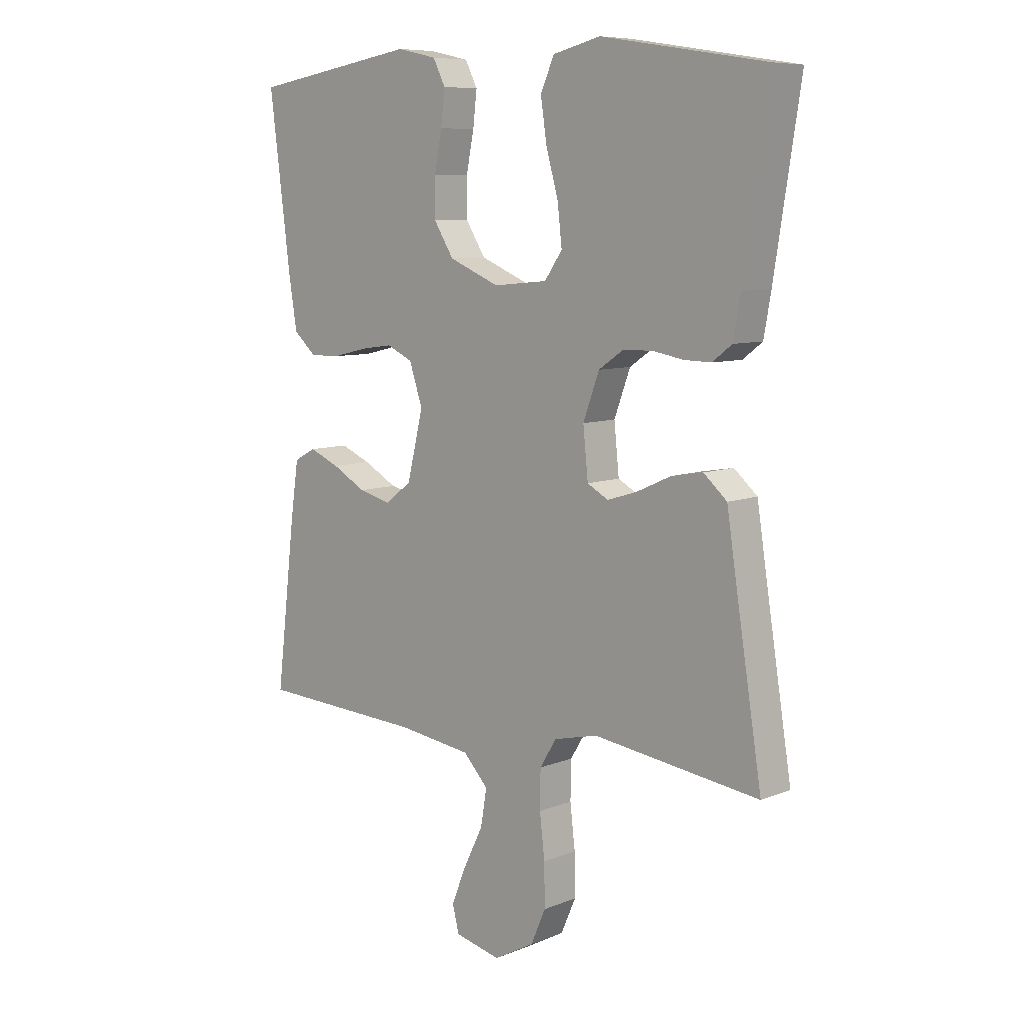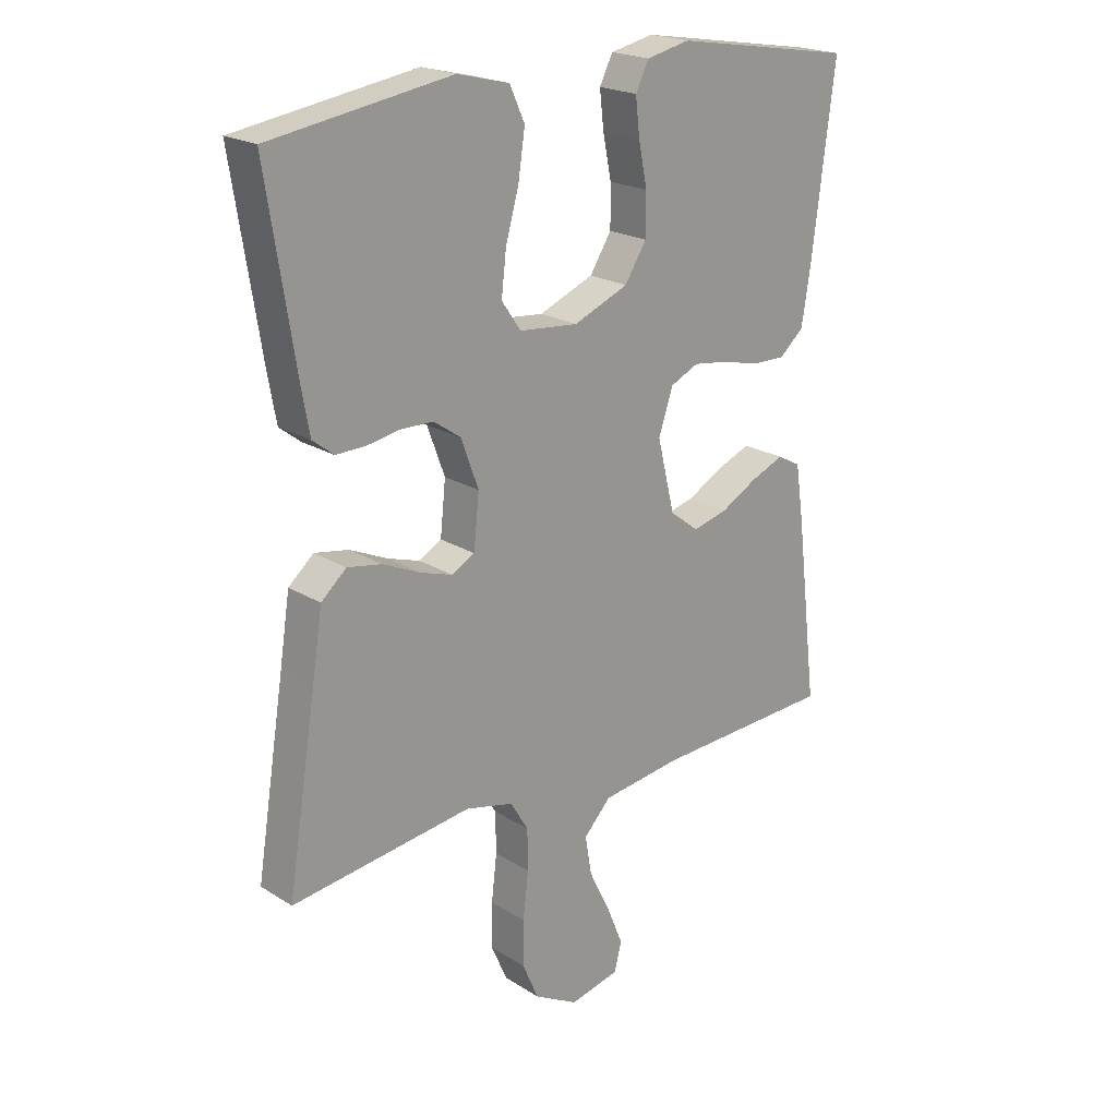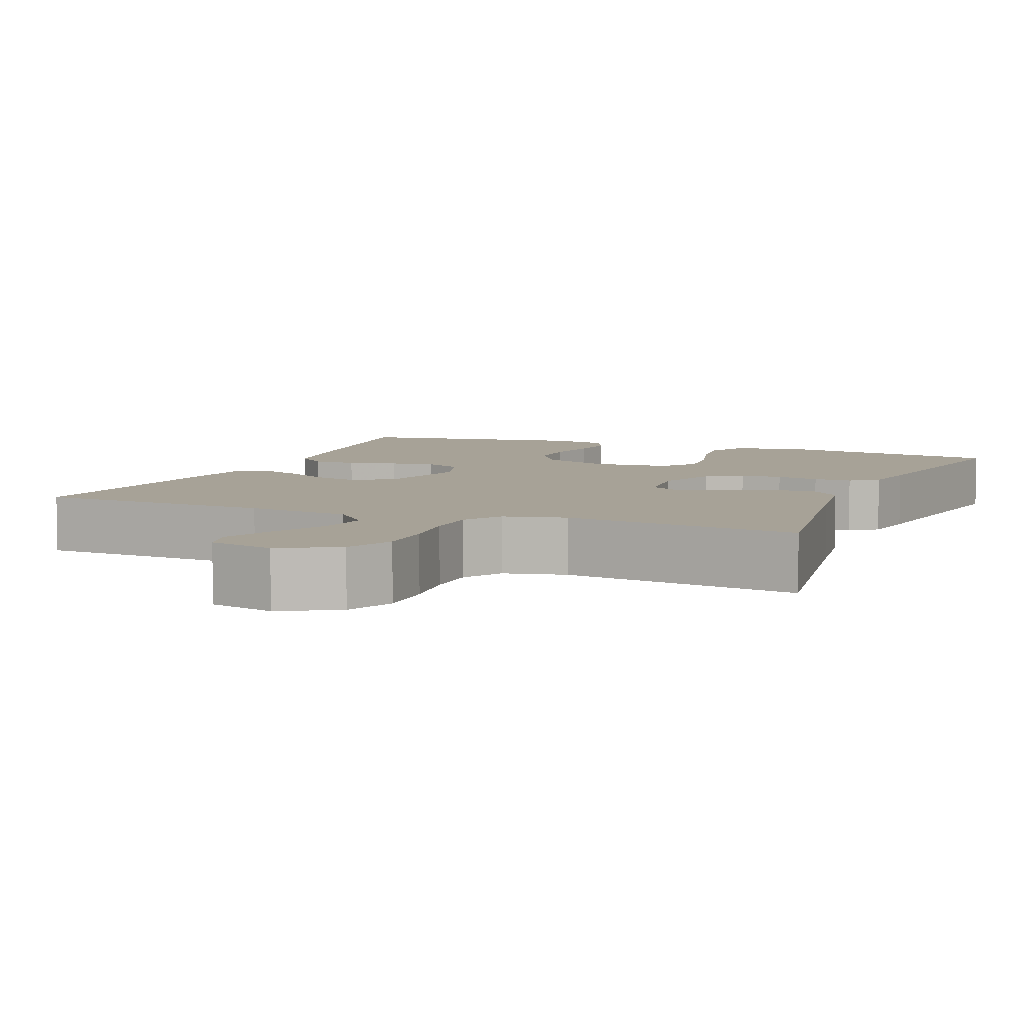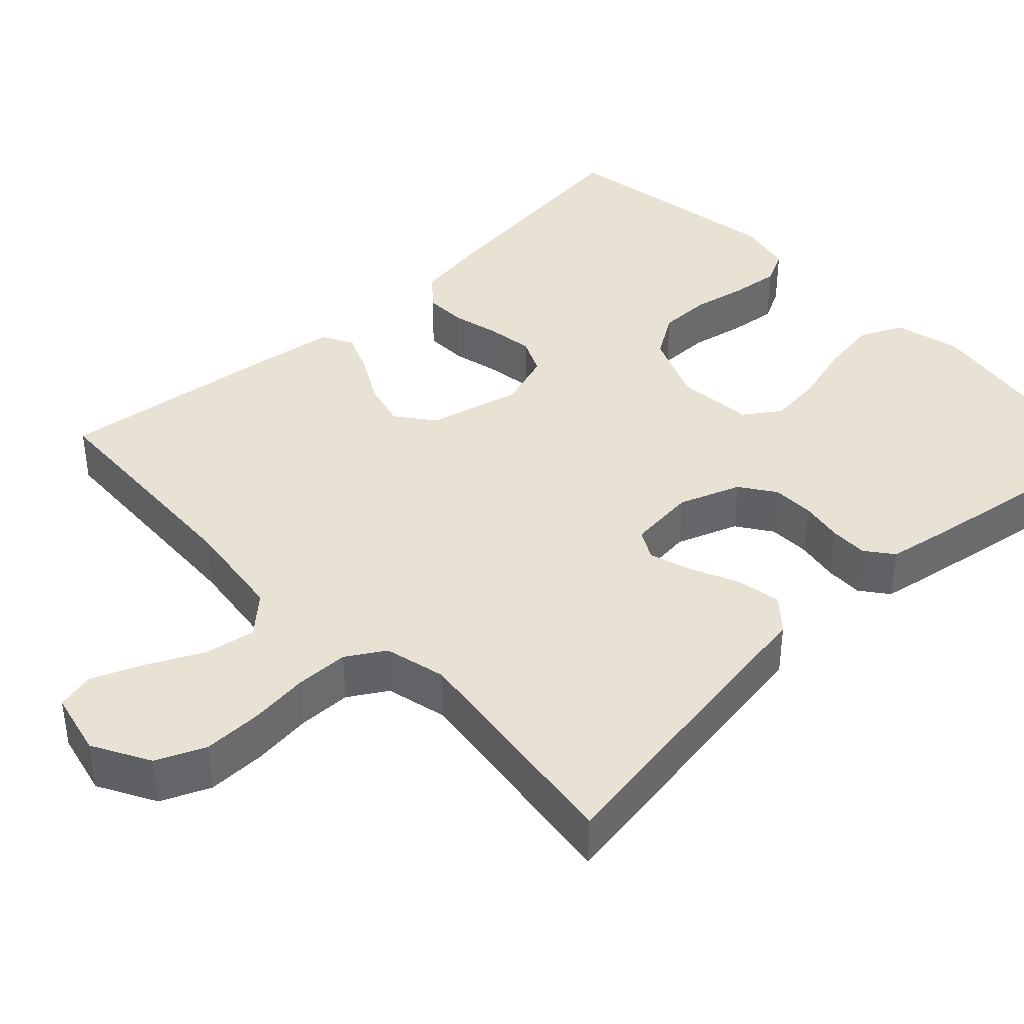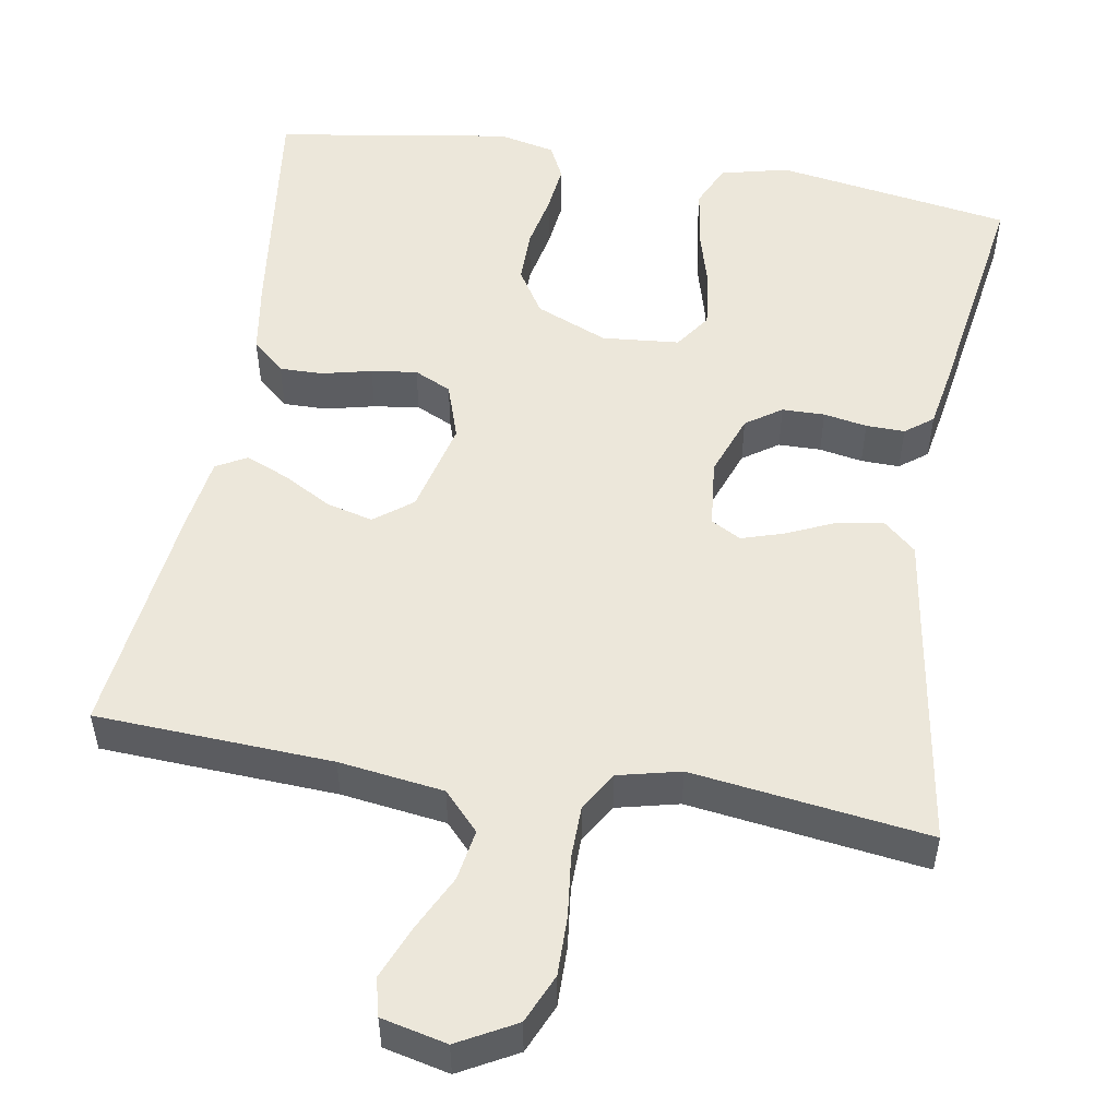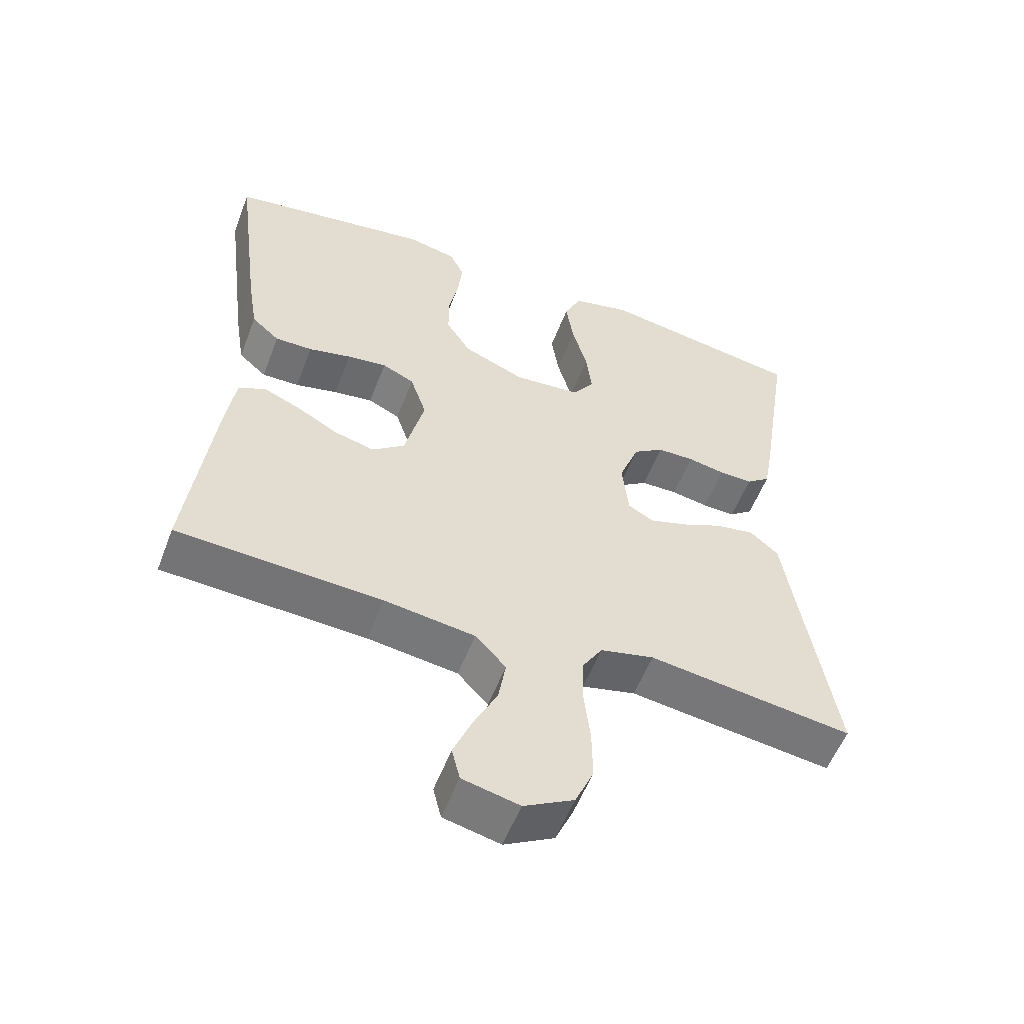
<metadata>
{"format":"obj","ext":"obj","renderer":"f3d","projection":"perspective","resolution":1024,"background":"white","views":[{"elev":8.3,"azim":-137.3,"up":"+Z"},{"elev":20.9,"azim":-41.9,"up":"+Z"},{"elev":6.6,"azim":-157.7,"up":"+Y"},{"elev":39.8,"azim":-133.4,"up":"+Y"},{"elev":52.3,"azim":-170.3,"up":"+Y"},{"elev":-55.6,"azim":159.2,"up":"+Z"}]}
</metadata>
<code>
v 0.5 0.07 0.5
v 0.462 0.07 0.2
v 0.447 0.07 0.106
v 0.406 0.07 0.07
v 0.351 0.07 0.071
v 0.288 0.07 0.086
v 0.23 0.07 0.094
v 0.183 0.07 0.072
v 0.159 0.07 0
v 0.188 0.07 -0.119
v 0.236 0.07 -0.156
v 0.295 0.07 -0.141
v 0.356 0.07 -0.107
v 0.411 0.07 -0.084
v 0.45 0.07 -0.105
v 0.464 0.07 -0.2
v 0.5 0.07 -0.5
v 0.2 0.07 -0.515
v 0.067 0.07 -0.533
v 0.022 0.07 -0.581
v 0.033 0.07 -0.646
v 0.068 0.07 -0.717
v 0.095 0.07 -0.783
v 0.083 0.07 -0.831
v 0 0.07 -0.85
v -0.073 0.07 -0.81
v -0.1 0.07 -0.748
v -0.099 0.07 -0.673
v -0.09 0.07 -0.596
v -0.091 0.07 -0.528
v -0.121 0.07 -0.479
v -0.2 0.07 -0.46
v -0.5 0.07 -0.5
v -0.452 0.07 -0.2
v -0.435 0.07 -0.09
v -0.393 0.07 -0.053
v -0.336 0.07 -0.063
v -0.274 0.07 -0.091
v -0.22 0.07 -0.108
v -0.182 0.07 -0.087
v -0.173 0.07 0
v -0.202 0.07 0.079
v -0.247 0.07 0.11
v -0.301 0.07 0.111
v -0.356 0.07 0.101
v -0.405 0.07 0.1
v -0.44 0.07 0.127
v -0.453 0.07 0.2
v -0.5 0.07 0.5
v -0.2 0.07 0.548
v -0.114 0.07 0.527
v -0.089 0.07 0.472
v -0.1 0.07 0.398
v -0.122 0.07 0.319
v -0.13 0.07 0.249
v -0.098 0.07 0.203
v 0 0.07 0.194
v 0.091 0.07 0.232
v 0.127 0.07 0.289
v 0.127 0.07 0.357
v 0.113 0.07 0.427
v 0.106 0.07 0.488
v 0.128 0.07 0.532
v 0.2 0.07 0.548
v 0.5 0 0.5
v 0.462 0 0.2
v 0.447 0 0.106
v 0.406 0 0.07
v 0.351 0 0.071
v 0.288 0 0.086
v 0.23 0 0.094
v 0.183 0 0.072
v 0.159 0 0
v 0.188 0 -0.119
v 0.236 0 -0.156
v 0.295 0 -0.141
v 0.356 0 -0.107
v 0.411 0 -0.084
v 0.45 0 -0.105
v 0.464 0 -0.2
v 0.5 0 -0.5
v 0.2 0 -0.515
v 0.067 0 -0.533
v 0.022 0 -0.581
v 0.033 0 -0.646
v 0.068 0 -0.717
v 0.095 0 -0.783
v 0.083 0 -0.831
v 0 0 -0.85
v -0.073 0 -0.81
v -0.1 0 -0.748
v -0.099 0 -0.673
v -0.09 0 -0.596
v -0.091 0 -0.528
v -0.121 0 -0.479
v -0.2 0 -0.46
v -0.5 0 -0.5
v -0.452 0 -0.2
v -0.435 0 -0.09
v -0.393 0 -0.053
v -0.336 0 -0.063
v -0.274 0 -0.091
v -0.22 0 -0.108
v -0.182 0 -0.087
v -0.173 0 0
v -0.202 0 0.079
v -0.247 0 0.11
v -0.301 0 0.111
v -0.356 0 0.101
v -0.405 0 0.1
v -0.44 0 0.127
v -0.453 0 0.2
v -0.5 0 0.5
v -0.2 0 0.548
v -0.114 0 0.527
v -0.089 0 0.472
v -0.1 0 0.398
v -0.122 0 0.319
v -0.13 0 0.249
v -0.098 0 0.203
v 0 0 0.194
v 0.091 0 0.232
v 0.127 0 0.289
v 0.127 0 0.357
v 0.113 0 0.427
v 0.106 0 0.488
v 0.128 0 0.532
v 0.2 0 0.548
f 4 5 6
f 3 4 6
f 2 3 6
f 1 2 6
f 64 1 6
f 63 64 6
f 62 63 6
f 61 62 6
f 60 61 6
f 59 60 6 7
f 58 59 7 8
f 57 58 8 9
f 56 57 9 10
f 52 53 54
f 51 52 54
f 50 51 54
f 49 50 54
f 48 49 54
f 47 48 54
f 46 47 54
f 45 46 54
f 44 45 54
f 43 44 54 55
f 42 43 55 56
f 36 37 38
f 35 36 38
f 34 35 38
f 34 38 39
f 33 34 39
f 32 33 39
f 31 32 39 40
f 27 28 29
f 26 27 29
f 25 26 29
f 24 25 29
f 23 24 29
f 22 23 29
f 21 22 29
f 20 21 29 30
f 31 40 41
f 30 31 41
f 20 30 41
f 19 20 41
f 16 17 18
f 15 16 18
f 14 15 18
f 13 14 18
f 12 13 18
f 42 56 10
f 41 42 10
f 19 41 10
f 18 19 10
f 18 10 11
f 11 12 18
f 70 69 68
f 70 68 67
f 70 67 66
f 70 66 65
f 70 65 128
f 70 128 127
f 70 127 126
f 70 126 125
f 70 125 124
f 71 70 124 123
f 72 71 123 122
f 73 72 122 121
f 74 73 121 120
f 118 117 116
f 118 116 115
f 118 115 114
f 118 114 113
f 118 113 112
f 118 112 111
f 118 111 110
f 118 110 109
f 118 109 108
f 119 118 108 107
f 120 119 107 106
f 102 101 100
f 102 100 99
f 102 99 98
f 103 102 98
f 103 98 97
f 103 97 96
f 104 103 96 95
f 93 92 91
f 93 91 90
f 93 90 89
f 93 89 88
f 93 88 87
f 93 87 86
f 93 86 85
f 94 93 85 84
f 105 104 95
f 105 95 94
f 105 94 84
f 105 84 83
f 82 81 80
f 82 80 79
f 82 79 78
f 82 78 77
f 82 77 76
f 74 120 106
f 74 106 105
f 74 105 83
f 74 83 82
f 75 74 82
f 82 76 75
f 1 65 66 2
f 2 66 67 3
f 3 67 68 4
f 4 68 69 5
f 5 69 70 6
f 6 70 71 7
f 7 71 72 8
f 8 72 73 9
f 9 73 74 10
f 10 74 75 11
f 11 75 76 12
f 12 76 77 13
f 13 77 78 14
f 14 78 79 15
f 15 79 80 16
f 16 80 81 17
f 17 81 82 18
f 18 82 83 19
f 19 83 84 20
f 20 84 85 21
f 21 85 86 22
f 22 86 87 23
f 23 87 88 24
f 24 88 89 25
f 25 89 90 26
f 26 90 91 27
f 27 91 92 28
f 28 92 93 29
f 29 93 94 30
f 30 94 95 31
f 31 95 96 32
f 32 96 97 33
f 33 97 98 34
f 34 98 99 35
f 35 99 100 36
f 36 100 101 37
f 37 101 102 38
f 38 102 103 39
f 39 103 104 40
f 40 104 105 41
f 41 105 106 42
f 42 106 107 43
f 43 107 108 44
f 44 108 109 45
f 45 109 110 46
f 46 110 111 47
f 47 111 112 48
f 48 112 113 49
f 49 113 114 50
f 50 114 115 51
f 51 115 116 52
f 52 116 117 53
f 53 117 118 54
f 54 118 119 55
f 55 119 120 56
f 56 120 121 57
f 57 121 122 58
f 58 122 123 59
f 59 123 124 60
f 60 124 125 61
f 61 125 126 62
f 62 126 127 63
f 63 127 128 64
f 64 128 65 1

</code>
